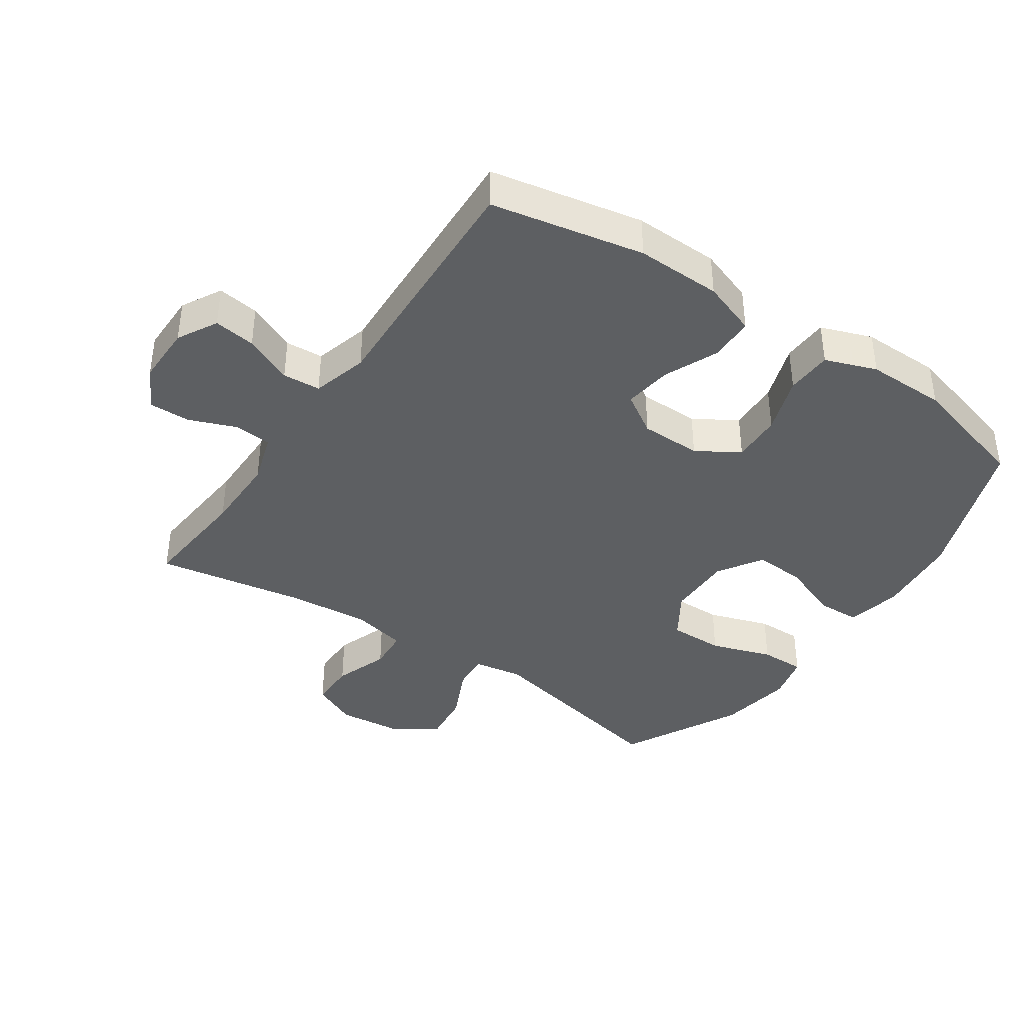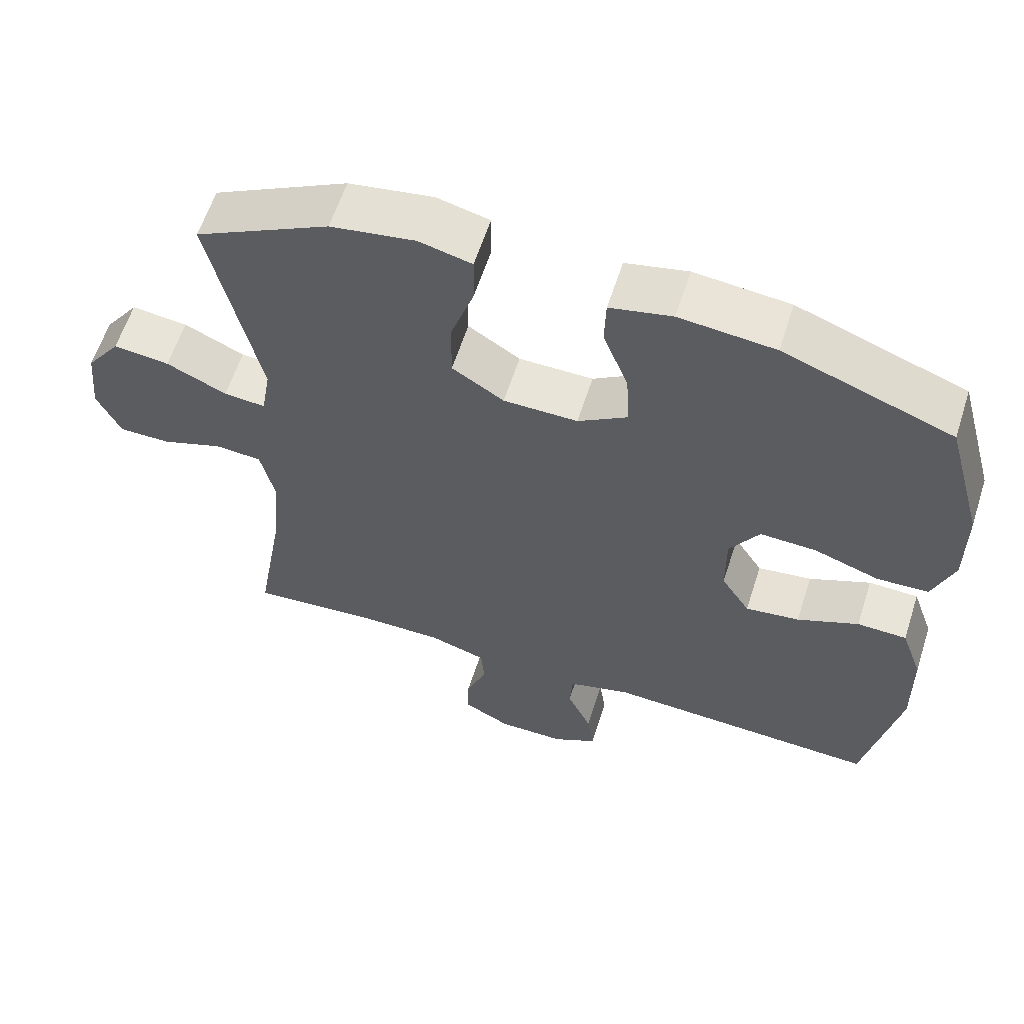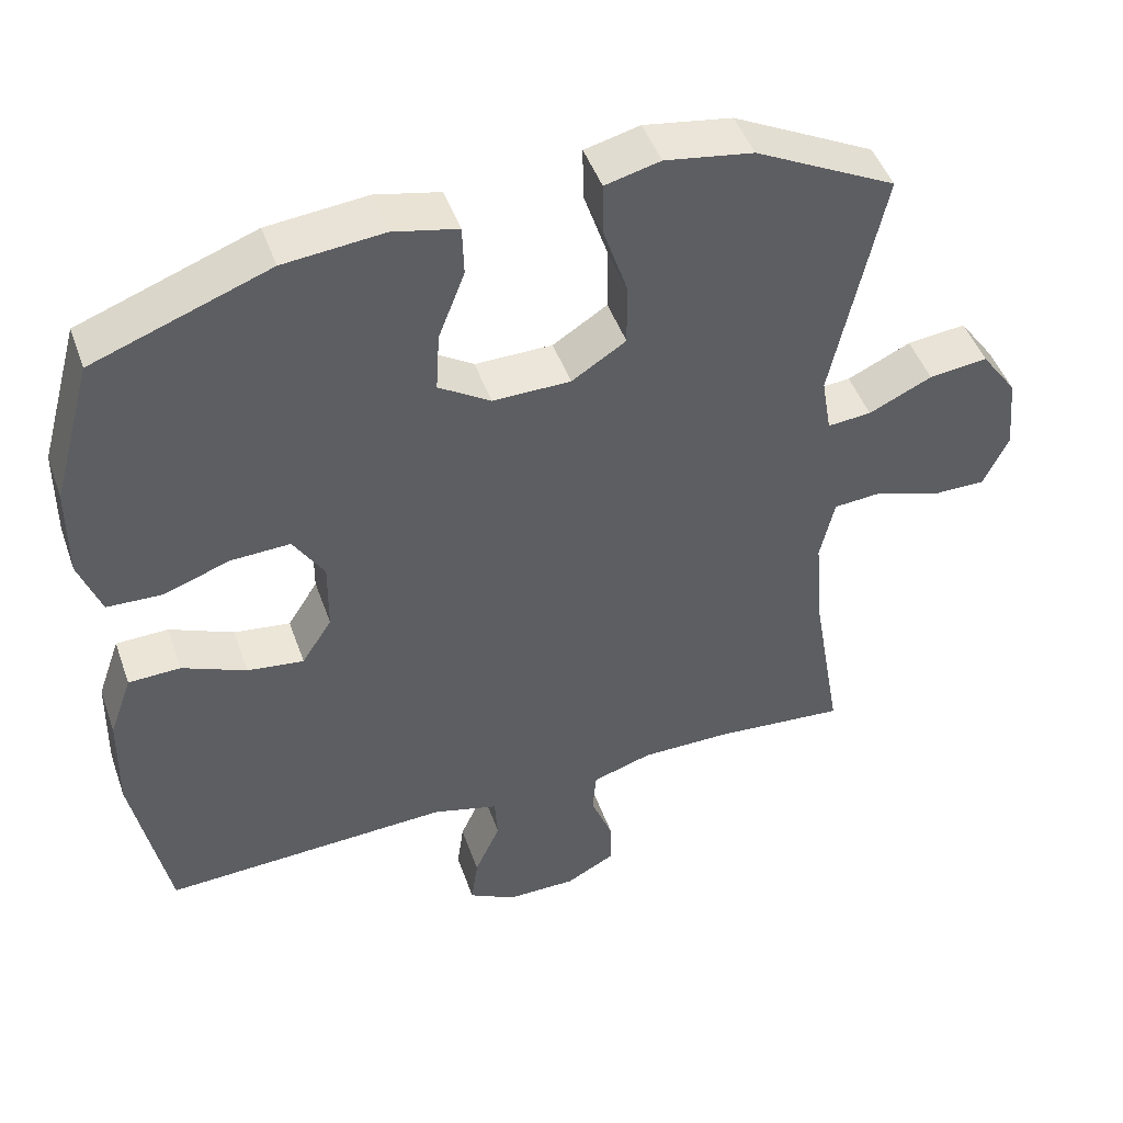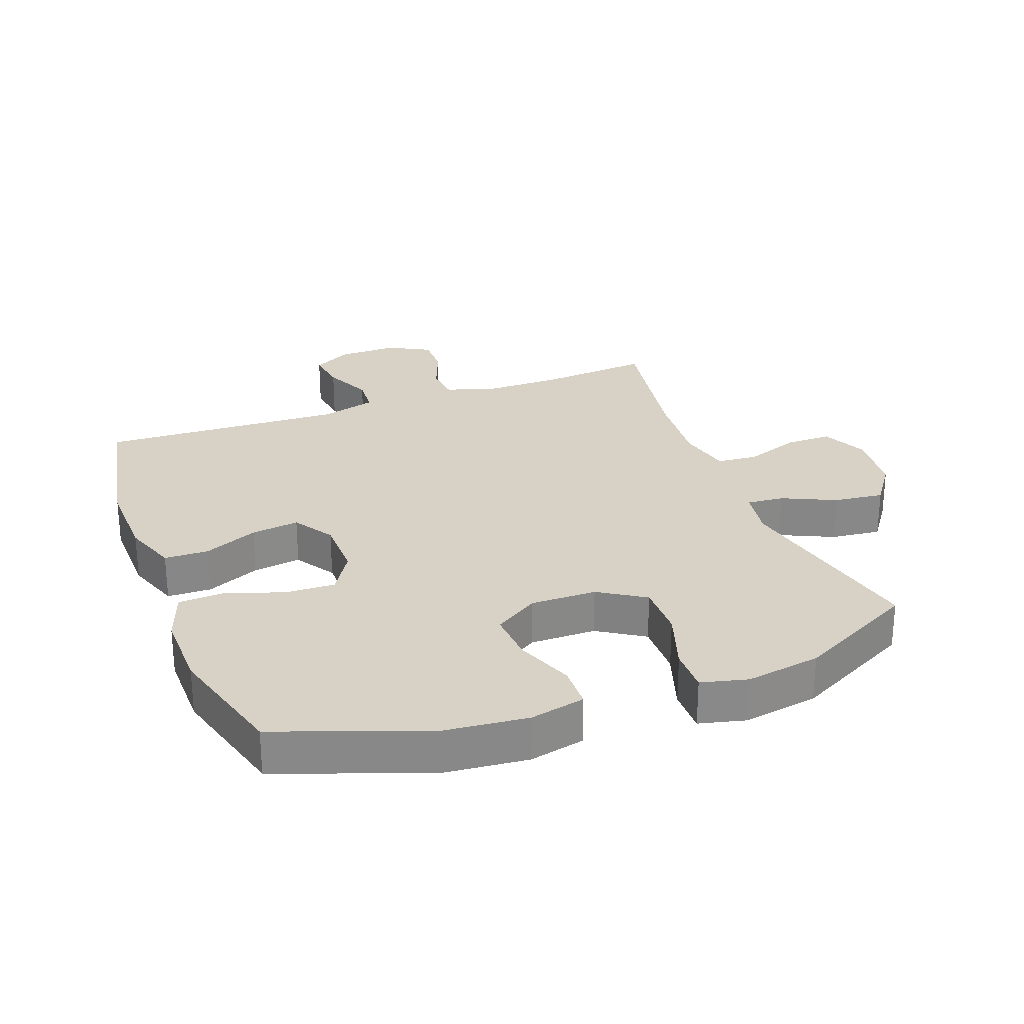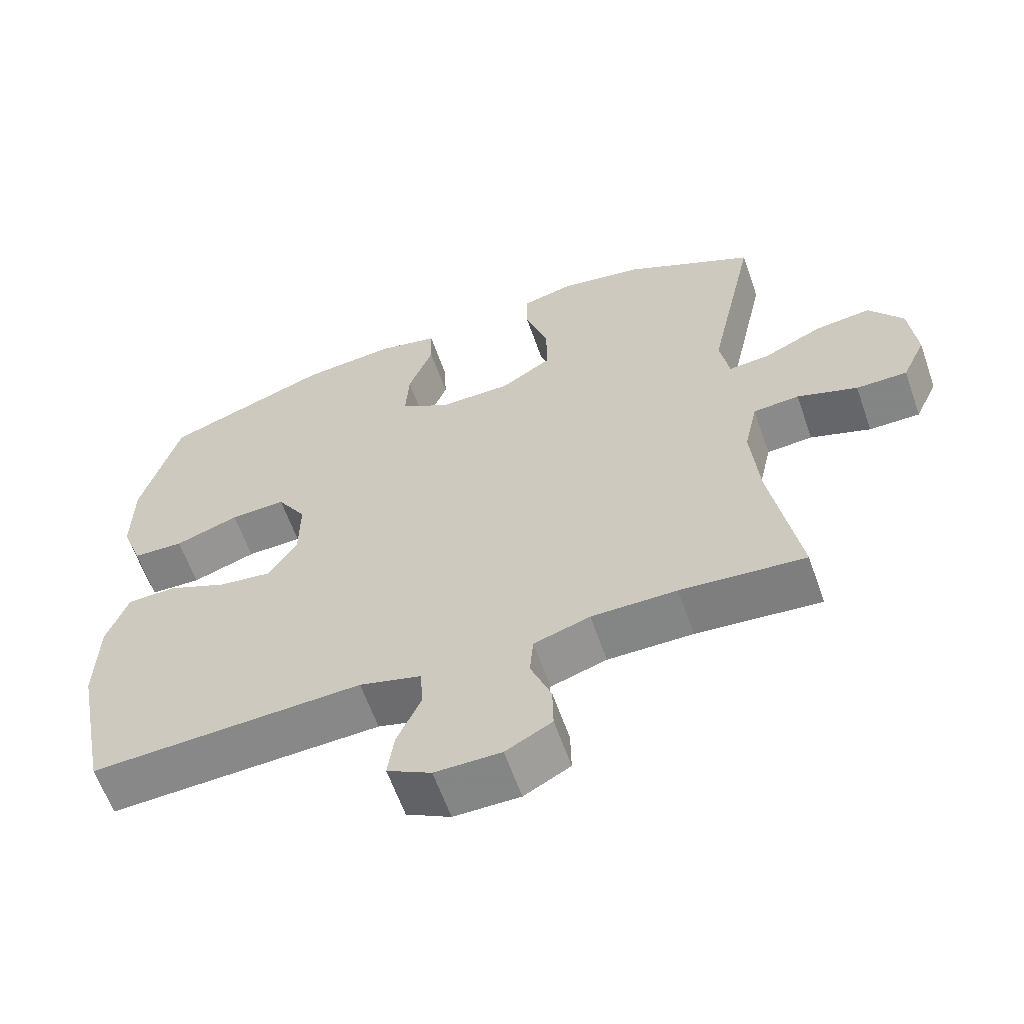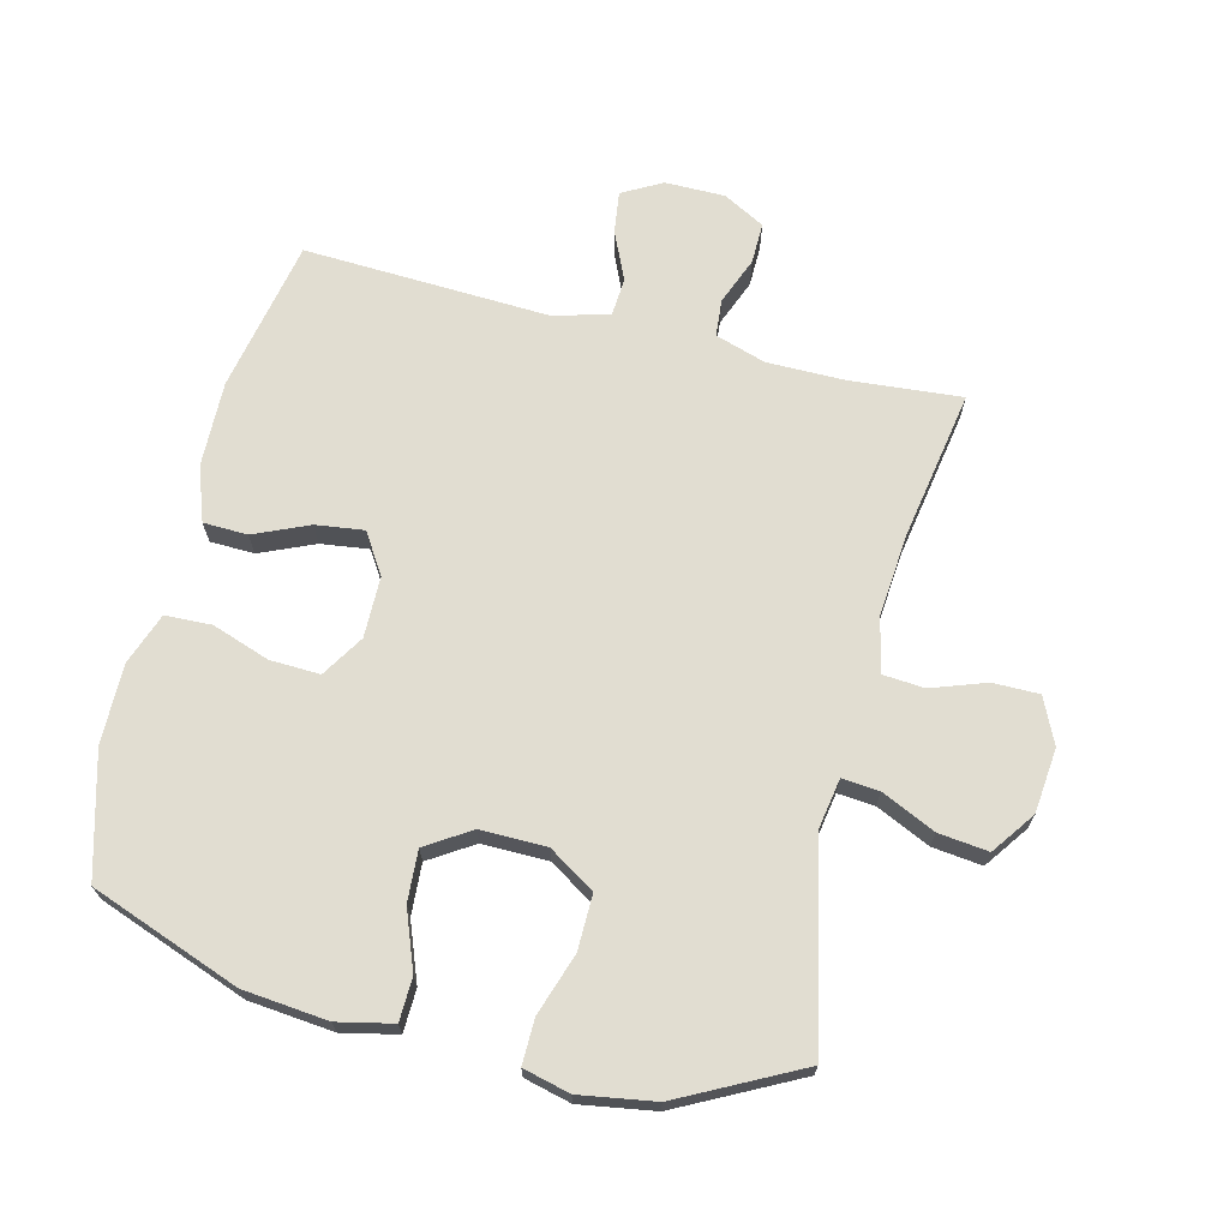
<metadata>
{"format":"obj","ext":"obj","renderer":"f3d","projection":"perspective","resolution":1024,"background":"white","views":[{"elev":-39.6,"azim":-124.3,"up":"+Y"},{"elev":60.6,"azim":-162.2,"up":"+Z"},{"elev":47.1,"azim":-19.1,"up":"+Z"},{"elev":27.2,"azim":-20.6,"up":"+Y"},{"elev":-61.6,"azim":19.3,"up":"+Z"},{"elev":68.9,"azim":14.0,"up":"+Y"}]}
</metadata>
<code>
v -0.5 0.07 -0.5
v -0.547 0.07 -0.262
v -0.544 0.07 -0.129
v -0.514 0.07 -0.044
v -0.445 0.07 -0.042
v -0.36 0.07 -0.079
v -0.285 0.07 -0.089
v -0.245 0.07 -0.026
v -0.244 0.07 0.069
v -0.285 0.07 0.135
v -0.363 0.07 0.132
v -0.453 0.07 0.101
v -0.525 0.07 0.104
v -0.554 0.07 0.184
v -0.553 0.07 0.308
v -0.5 0.07 0.5
v -0.267 0.07 0.586
v -0.135 0.07 0.599
v -0.049 0.07 0.58
v -0.047 0.07 0.513
v -0.082 0.07 0.422
v -0.087 0.07 0.342
v -0.018 0.07 0.298
v 0.085 0.07 0.299
v 0.157 0.07 0.345
v 0.156 0.07 0.431
v 0.124 0.07 0.527
v 0.123 0.07 0.597
v 0.196 0.07 0.615
v 0.313 0.07 0.596
v 0.5 0.07 0.5
v 0.432 0.07 0.185
v 0.445 0.07 0.108
v 0.503 0.07 0.113
v 0.587 0.07 0.152
v 0.665 0.07 0.161
v 0.713 0.07 0.094
v 0.723 0.07 -0.007
v 0.69 0.07 -0.078
v 0.618 0.07 -0.078
v 0.533 0.07 -0.048
v 0.468 0.07 -0.053
v 0.449 0.07 -0.138
v 0.46 0.07 -0.267
v 0.5 0.07 -0.5
v 0.325 0.07 -0.485
v 0.205 0.07 -0.485
v 0.126 0.07 -0.51
v 0.121 0.07 -0.568
v 0.15 0.07 -0.642
v 0.151 0.07 -0.706
v 0.086 0.07 -0.741
v -0.007 0.07 -0.741
v -0.069 0.07 -0.707
v -0.06 0.07 -0.642
v -0.026 0.07 -0.566
v -0.03 0.07 -0.507
v -0.117 0.07 -0.483
v -0.5 0 -0.5
v -0.547 0 -0.262
v -0.544 0 -0.129
v -0.514 0 -0.044
v -0.445 0 -0.042
v -0.36 0 -0.079
v -0.285 0 -0.089
v -0.245 0 -0.026
v -0.244 0 0.069
v -0.285 0 0.135
v -0.363 0 0.132
v -0.453 0 0.101
v -0.525 0 0.104
v -0.554 0 0.184
v -0.553 0 0.308
v -0.5 0 0.5
v -0.267 0 0.586
v -0.135 0 0.599
v -0.049 0 0.58
v -0.047 0 0.513
v -0.082 0 0.422
v -0.087 0 0.342
v -0.018 0 0.298
v 0.085 0 0.299
v 0.157 0 0.345
v 0.156 0 0.431
v 0.124 0 0.527
v 0.123 0 0.597
v 0.196 0 0.615
v 0.313 0 0.596
v 0.5 0 0.5
v 0.432 0 0.185
v 0.445 0 0.108
v 0.503 0 0.113
v 0.587 0 0.152
v 0.665 0 0.161
v 0.713 0 0.094
v 0.723 0 -0.007
v 0.69 0 -0.078
v 0.618 0 -0.078
v 0.533 0 -0.048
v 0.468 0 -0.053
v 0.449 0 -0.138
v 0.46 0 -0.267
v 0.5 0 -0.5
v 0.325 0 -0.485
v 0.205 0 -0.485
v 0.126 0 -0.51
v 0.121 0 -0.568
v 0.15 0 -0.642
v 0.151 0 -0.706
v 0.086 0 -0.741
v -0.007 0 -0.741
v -0.069 0 -0.707
v -0.06 0 -0.642
v -0.026 0 -0.566
v -0.03 0 -0.507
v -0.117 0 -0.483
f 54 55 56
f 53 54 56
f 52 53 56
f 51 52 56
f 50 51 56
f 49 50 56
f 48 49 56 57
f 47 48 57 58
f 44 45 46
f 46 47 58
f 44 46 58
f 43 44 58
f 39 40 41
f 38 39 41
f 37 38 41
f 36 37 41
f 35 36 41
f 34 35 41
f 33 34 41 42
f 58 1 2
f 43 58 2
f 42 43 2
f 33 42 2
f 32 33 2
f 30 31 32
f 29 30 32
f 28 29 32
f 27 28 32
f 26 27 32
f 19 20 21
f 18 19 21
f 17 18 21
f 16 17 21
f 15 16 21
f 14 15 21
f 13 14 21
f 12 13 21
f 11 12 21
f 10 11 21 22
f 9 10 22 23
f 4 5 6
f 3 4 6
f 2 3 6
f 2 6 7
f 32 2 7
f 25 26 32
f 32 7 8
f 25 32 8
f 24 25 8
f 8 9 23 24
f 114 113 112
f 114 112 111
f 114 111 110
f 114 110 109
f 114 109 108
f 114 108 107
f 115 114 107 106
f 116 115 106 105
f 104 103 102
f 116 105 104
f 116 104 102
f 116 102 101
f 99 98 97
f 99 97 96
f 99 96 95
f 99 95 94
f 99 94 93
f 99 93 92
f 100 99 92 91
f 60 59 116
f 60 116 101
f 60 101 100
f 60 100 91
f 60 91 90
f 90 89 88
f 90 88 87
f 90 87 86
f 90 86 85
f 90 85 84
f 79 78 77
f 79 77 76
f 79 76 75
f 79 75 74
f 79 74 73
f 79 73 72
f 79 72 71
f 79 71 70
f 79 70 69
f 80 79 69 68
f 81 80 68 67
f 64 63 62
f 64 62 61
f 64 61 60
f 65 64 60
f 65 60 90
f 90 84 83
f 66 65 90
f 66 90 83
f 66 83 82
f 82 81 67 66
f 1 59 60 2
f 2 60 61 3
f 3 61 62 4
f 4 62 63 5
f 5 63 64 6
f 6 64 65 7
f 7 65 66 8
f 8 66 67 9
f 9 67 68 10
f 10 68 69 11
f 11 69 70 12
f 12 70 71 13
f 13 71 72 14
f 14 72 73 15
f 15 73 74 16
f 16 74 75 17
f 17 75 76 18
f 18 76 77 19
f 19 77 78 20
f 20 78 79 21
f 21 79 80 22
f 22 80 81 23
f 23 81 82 24
f 24 82 83 25
f 25 83 84 26
f 26 84 85 27
f 27 85 86 28
f 28 86 87 29
f 29 87 88 30
f 30 88 89 31
f 31 89 90 32
f 32 90 91 33
f 33 91 92 34
f 34 92 93 35
f 35 93 94 36
f 36 94 95 37
f 37 95 96 38
f 38 96 97 39
f 39 97 98 40
f 40 98 99 41
f 41 99 100 42
f 42 100 101 43
f 43 101 102 44
f 44 102 103 45
f 45 103 104 46
f 46 104 105 47
f 47 105 106 48
f 48 106 107 49
f 49 107 108 50
f 50 108 109 51
f 51 109 110 52
f 52 110 111 53
f 53 111 112 54
f 54 112 113 55
f 55 113 114 56
f 56 114 115 57
f 57 115 116 58
f 58 116 59 1

</code>
